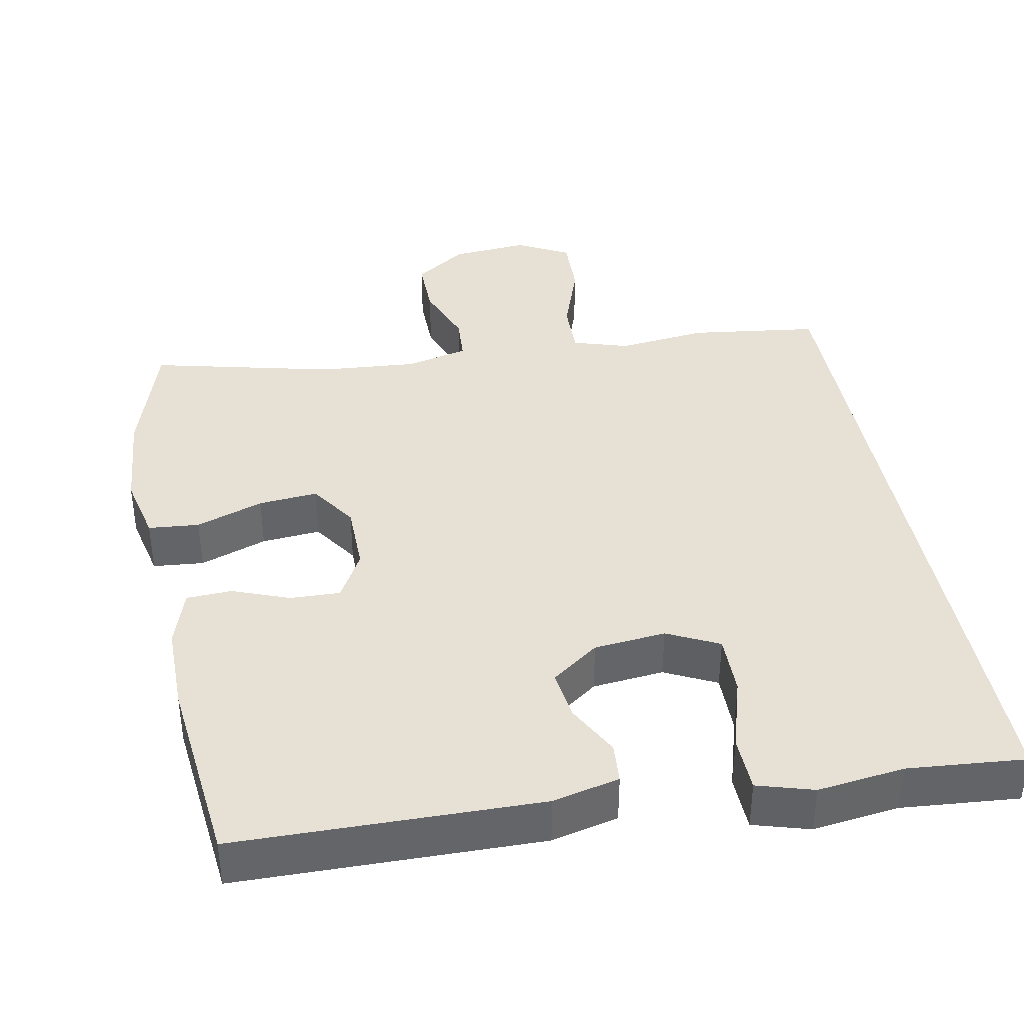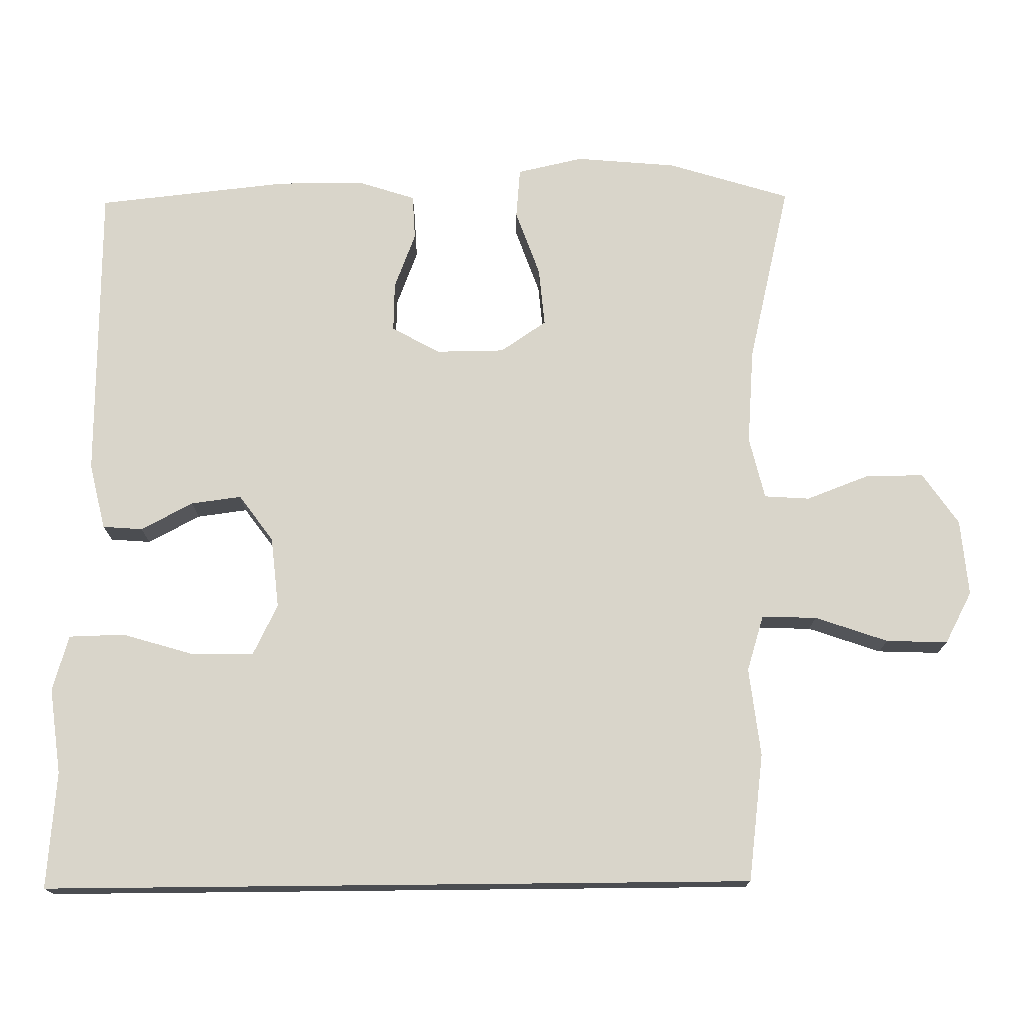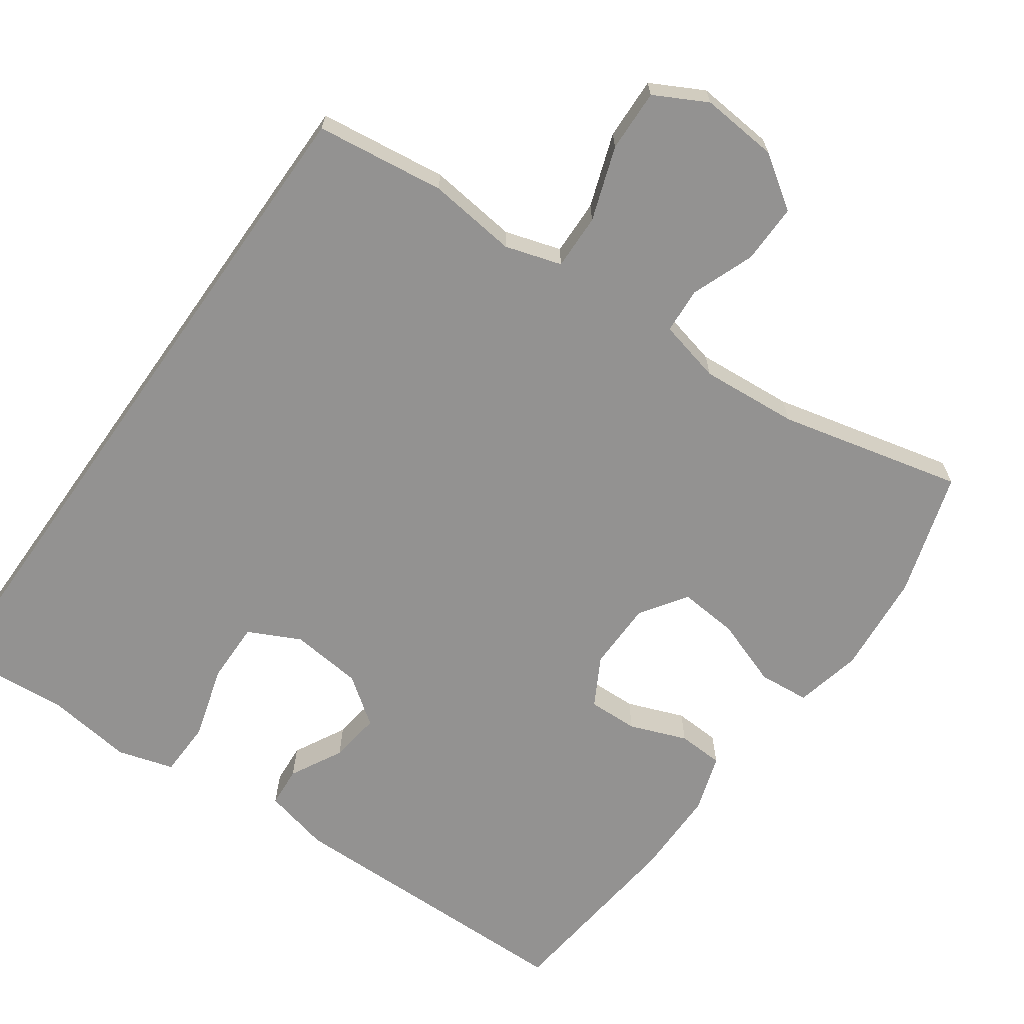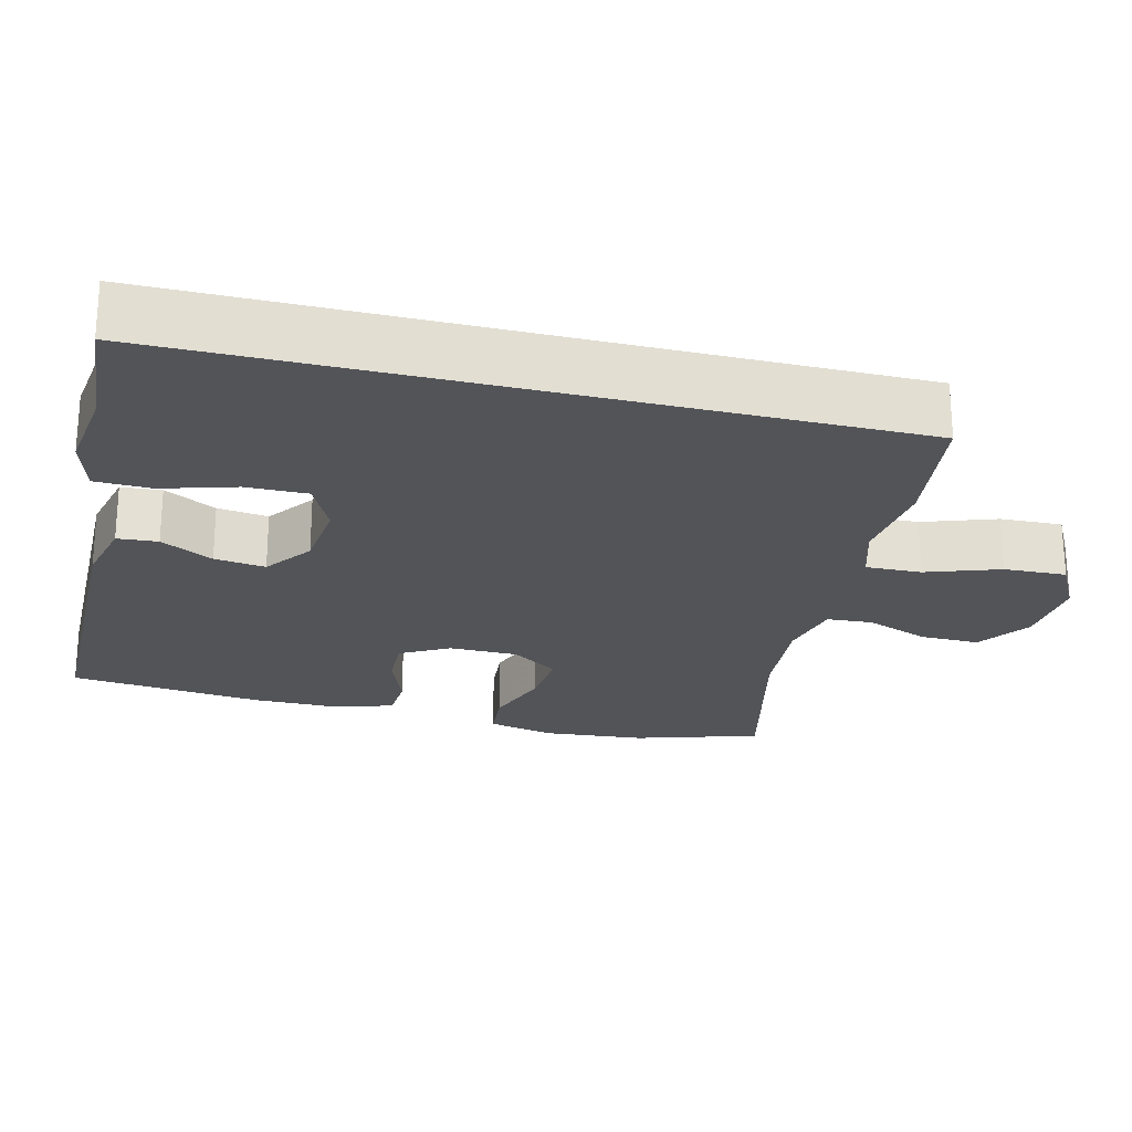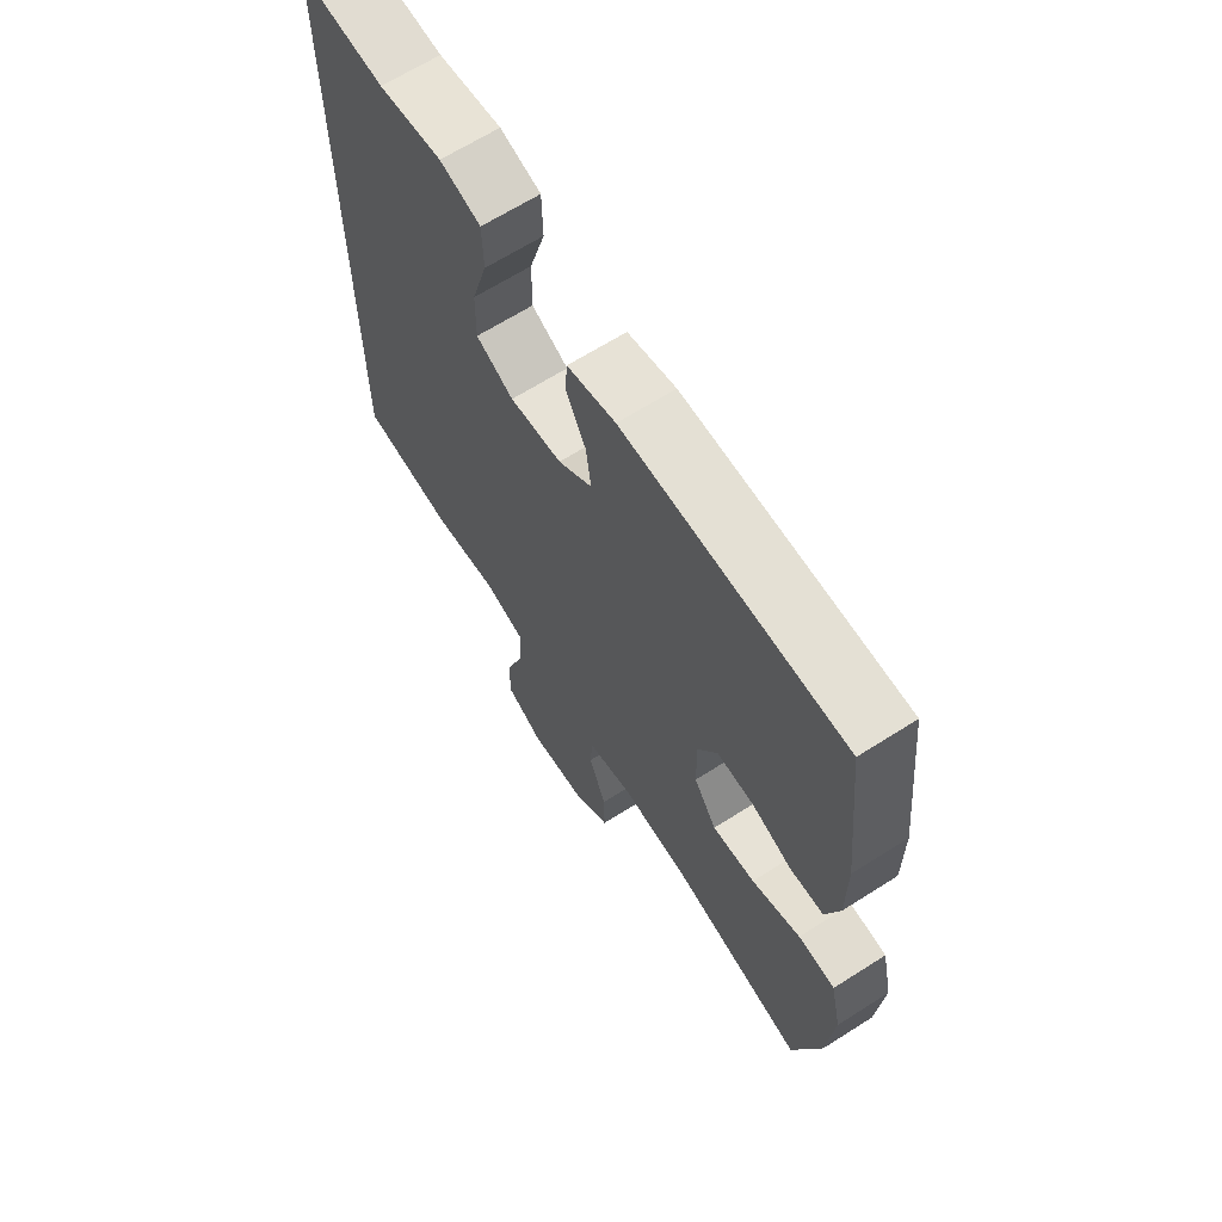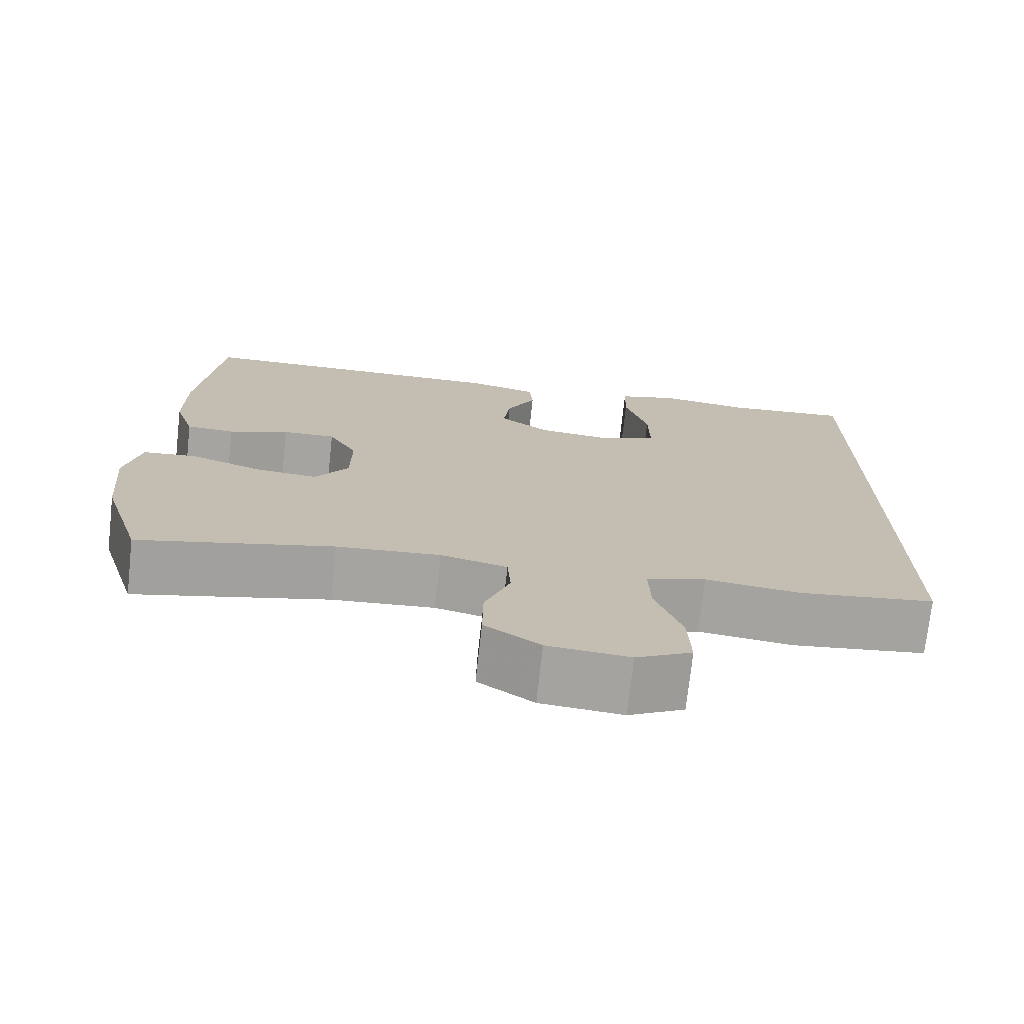
<metadata>
{"format":"obj","ext":"obj","renderer":"f3d","projection":"perspective","resolution":1024,"background":"white","views":[{"elev":39.1,"azim":-10.7,"up":"+Y"},{"elev":74.4,"azim":89.4,"up":"+Y"},{"elev":-66.5,"azim":144.7,"up":"+Y"},{"elev":-23.6,"azim":76.0,"up":"+Y"},{"elev":65.7,"azim":-122.6,"up":"+Z"},{"elev":-73.4,"azim":-6.3,"up":"+Z"}]}
</metadata>
<code>
v 0.5 0.07 -0.41
v 0.328 0.07 -0.432
v 0.209 0.07 -0.418
v 0.134 0.07 -0.441
v 0.136 0.07 -0.515
v 0.17 0.07 -0.613
v 0.173 0.07 -0.696
v 0.103 0.07 -0.733
v 0 0.07 -0.724
v -0.07 0.07 -0.676
v -0.069 0.07 -0.597
v -0.037 0.07 -0.513
v -0.041 0.07 -0.452
v -0.125 0.07 -0.432
v -0.255 0.07 -0.442
v -0.5 0.07 -0.5
v -0.551 0.07 -0.335
v -0.563 0.07 -0.199
v -0.543 0.07 -0.11
v -0.475 0.07 -0.104
v -0.385 0.07 -0.136
v -0.306 0.07 -0.143
v -0.264 0.07 -0.081
v -0.263 0.07 0.011
v -0.299 0.07 0.076
v -0.366 0.07 0.074
v -0.442 0.07 0.045
v -0.503 0.07 0.048
v -0.528 0.07 0.125
v -0.528 0.07 0.242
v -0.5 0.07 0.5
v -0.095 0.07 0.505
v -0.006 0.07 0.484
v -0.002 0.07 0.43
v -0.039 0.07 0.36
v -0.048 0.07 0.292
v 0.015 0.07 0.246
v 0.111 0.07 0.236
v 0.18 0.07 0.27
v 0.179 0.07 0.352
v 0.15 0.07 0.45
v 0.152 0.07 0.525
v 0.227 0.07 0.547
v 0.343 0.07 0.532
v 0.5 0.07 0.545
v 0.5 0 -0.41
v 0.328 0 -0.432
v 0.209 0 -0.418
v 0.134 0 -0.441
v 0.136 0 -0.515
v 0.17 0 -0.613
v 0.173 0 -0.696
v 0.103 0 -0.733
v 0 0 -0.724
v -0.07 0 -0.676
v -0.069 0 -0.597
v -0.037 0 -0.513
v -0.041 0 -0.452
v -0.125 0 -0.432
v -0.255 0 -0.442
v -0.5 0 -0.5
v -0.551 0 -0.335
v -0.563 0 -0.199
v -0.543 0 -0.11
v -0.475 0 -0.104
v -0.385 0 -0.136
v -0.306 0 -0.143
v -0.264 0 -0.081
v -0.263 0 0.011
v -0.299 0 0.076
v -0.366 0 0.074
v -0.442 0 0.045
v -0.503 0 0.048
v -0.528 0 0.125
v -0.528 0 0.242
v -0.5 0 0.5
v -0.095 0 0.505
v -0.006 0 0.484
v -0.002 0 0.43
v -0.039 0 0.36
v -0.048 0 0.292
v 0.015 0 0.246
v 0.111 0 0.236
v 0.18 0 0.27
v 0.179 0 0.352
v 0.15 0 0.45
v 0.152 0 0.525
v 0.227 0 0.547
v 0.343 0 0.532
v 0.5 0 0.545
f 1 2 3
f 45 1 3
f 44 45 3
f 42 43 44
f 41 42 44
f 40 41 44
f 39 40 44 3
f 38 39 3 4
f 37 38 4 5
f 36 37 5
f 33 34 35
f 32 33 35
f 31 32 35
f 30 31 35
f 29 30 35
f 28 29 35
f 27 28 35
f 26 27 35
f 25 26 35 36
f 24 25 36 5
f 19 20 21
f 18 19 21
f 17 18 21
f 16 17 21
f 15 16 21
f 14 15 21 22
f 13 14 22 23
f 10 11 12
f 9 10 12
f 8 9 12
f 7 8 12
f 6 7 12
f 5 6 12
f 5 12 13
f 5 13 23 24
f 48 47 46
f 48 46 90
f 48 90 89
f 89 88 87
f 89 87 86
f 89 86 85
f 48 89 85 84
f 49 48 84 83
f 50 49 83 82
f 50 82 81
f 80 79 78
f 80 78 77
f 80 77 76
f 80 76 75
f 80 75 74
f 80 74 73
f 80 73 72
f 80 72 71
f 81 80 71 70
f 50 81 70 69
f 66 65 64
f 66 64 63
f 66 63 62
f 66 62 61
f 66 61 60
f 67 66 60 59
f 68 67 59 58
f 57 56 55
f 57 55 54
f 57 54 53
f 57 53 52
f 57 52 51
f 57 51 50
f 58 57 50
f 69 68 58 50
f 1 46 47 2
f 2 47 48 3
f 3 48 49 4
f 4 49 50 5
f 5 50 51 6
f 6 51 52 7
f 7 52 53 8
f 8 53 54 9
f 9 54 55 10
f 10 55 56 11
f 11 56 57 12
f 12 57 58 13
f 13 58 59 14
f 14 59 60 15
f 15 60 61 16
f 16 61 62 17
f 17 62 63 18
f 18 63 64 19
f 19 64 65 20
f 20 65 66 21
f 21 66 67 22
f 22 67 68 23
f 23 68 69 24
f 24 69 70 25
f 25 70 71 26
f 26 71 72 27
f 27 72 73 28
f 28 73 74 29
f 29 74 75 30
f 30 75 76 31
f 31 76 77 32
f 32 77 78 33
f 33 78 79 34
f 34 79 80 35
f 35 80 81 36
f 36 81 82 37
f 37 82 83 38
f 38 83 84 39
f 39 84 85 40
f 40 85 86 41
f 41 86 87 42
f 42 87 88 43
f 43 88 89 44
f 44 89 90 45
f 45 90 46 1

</code>
